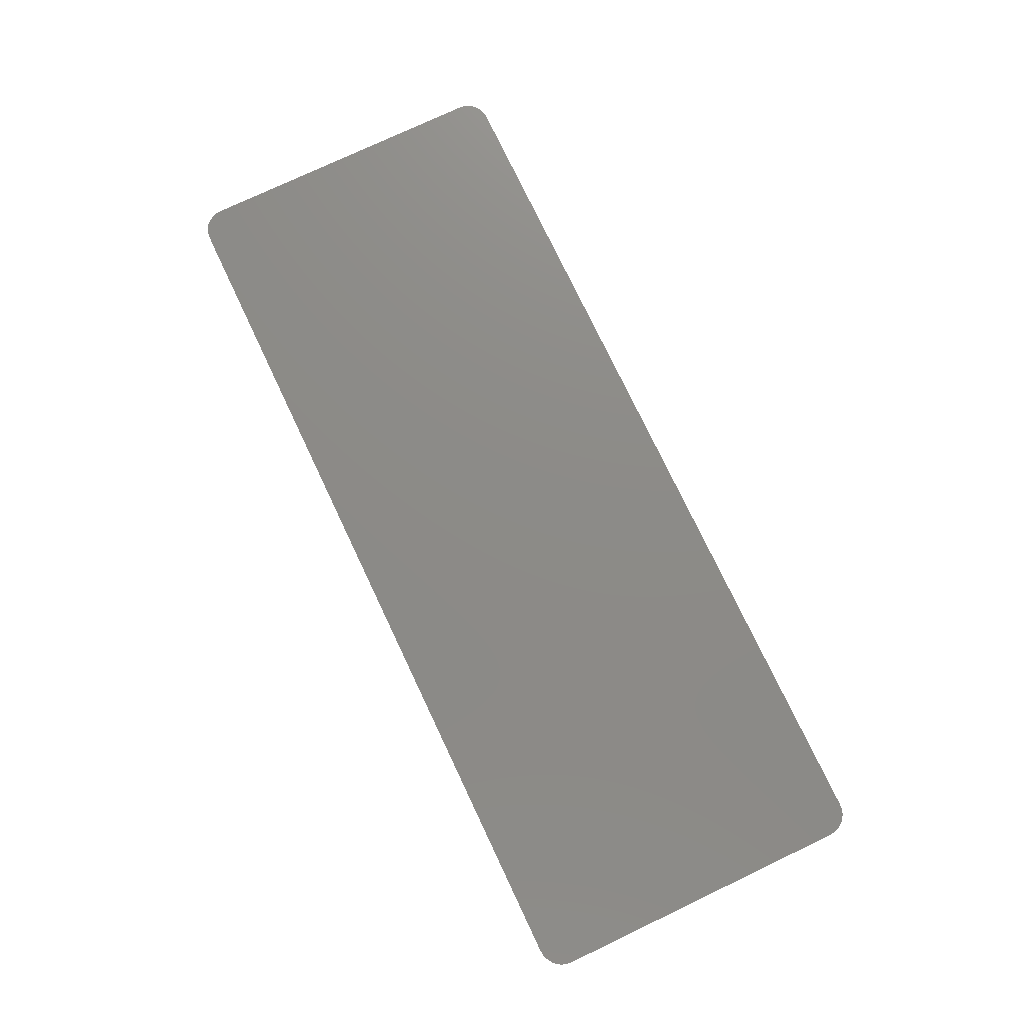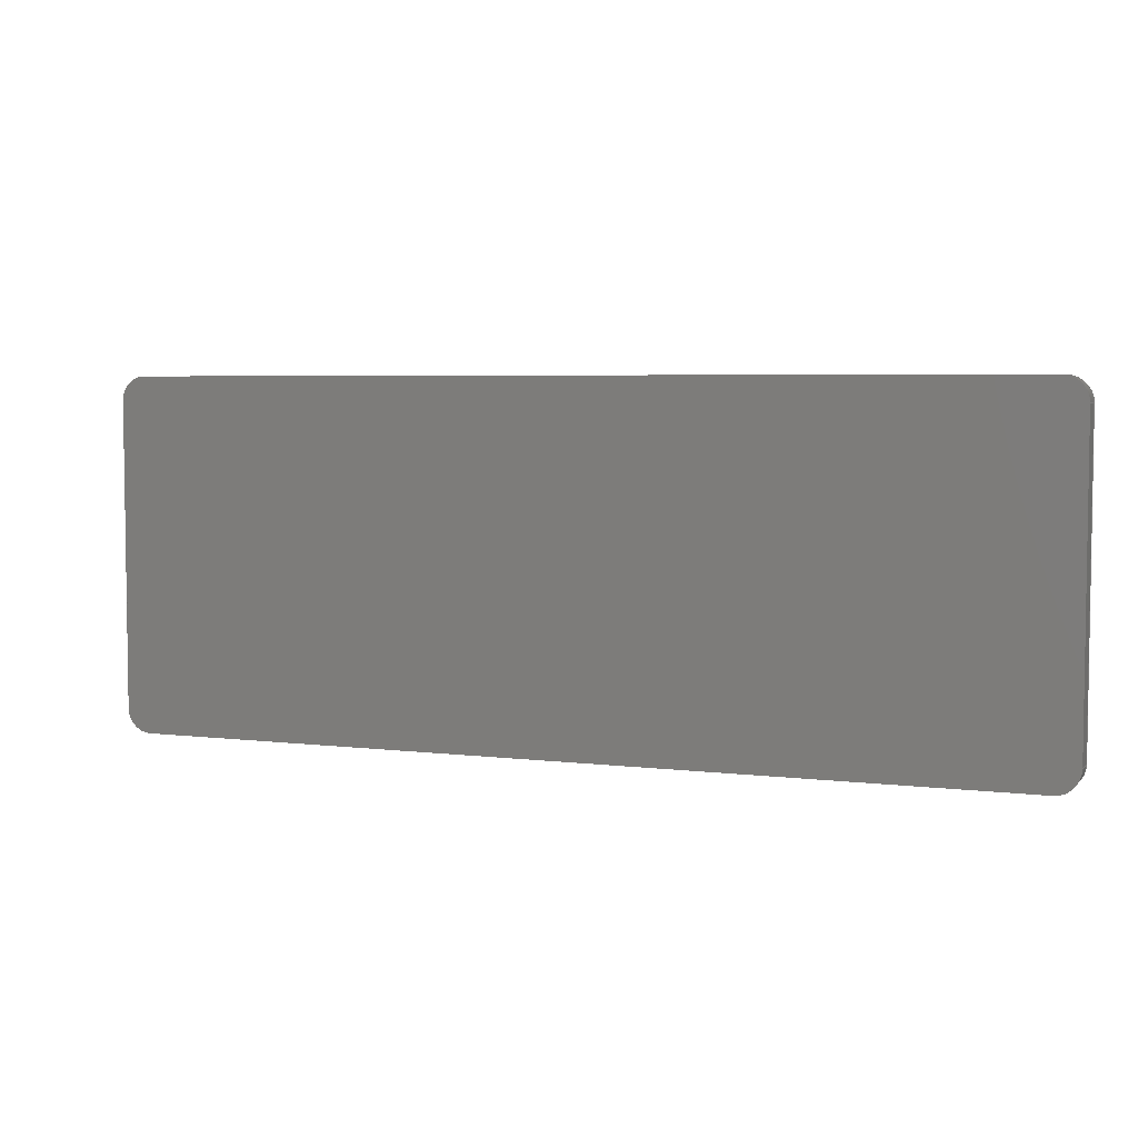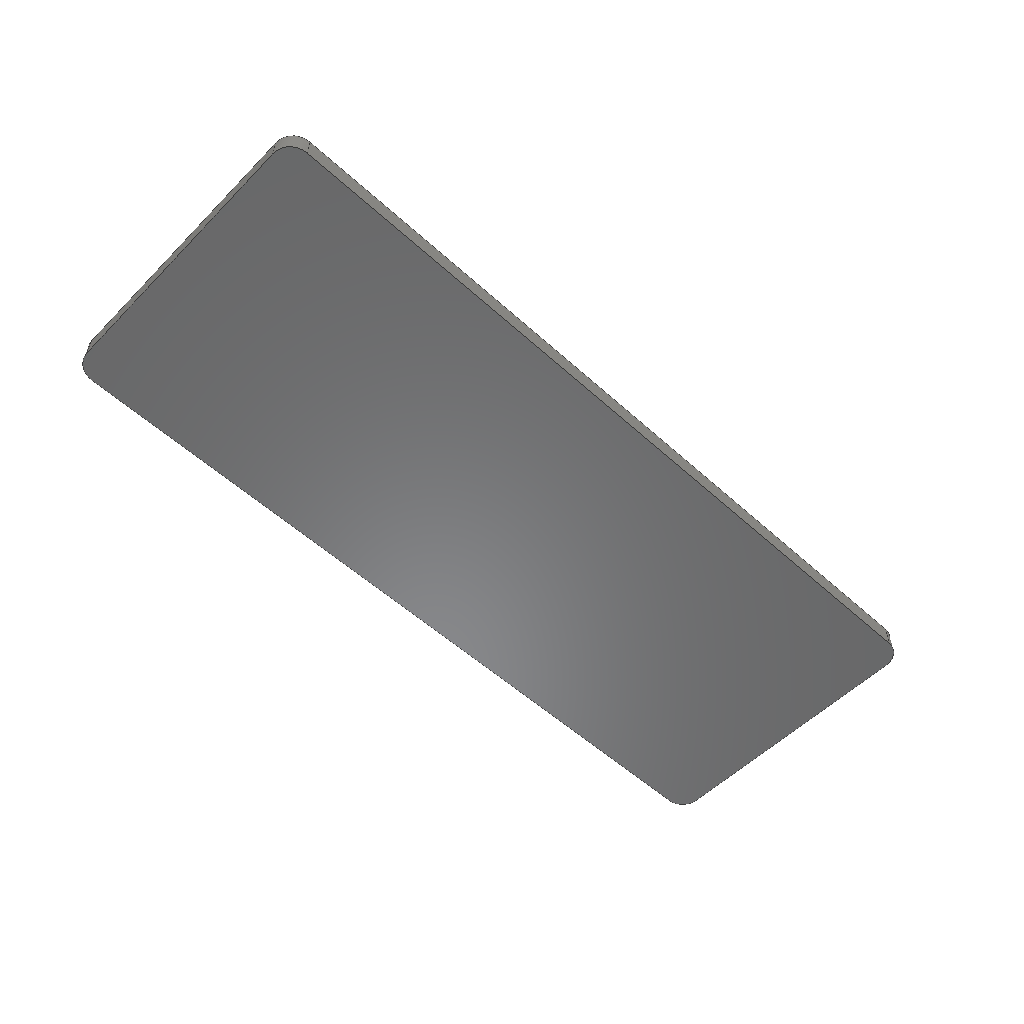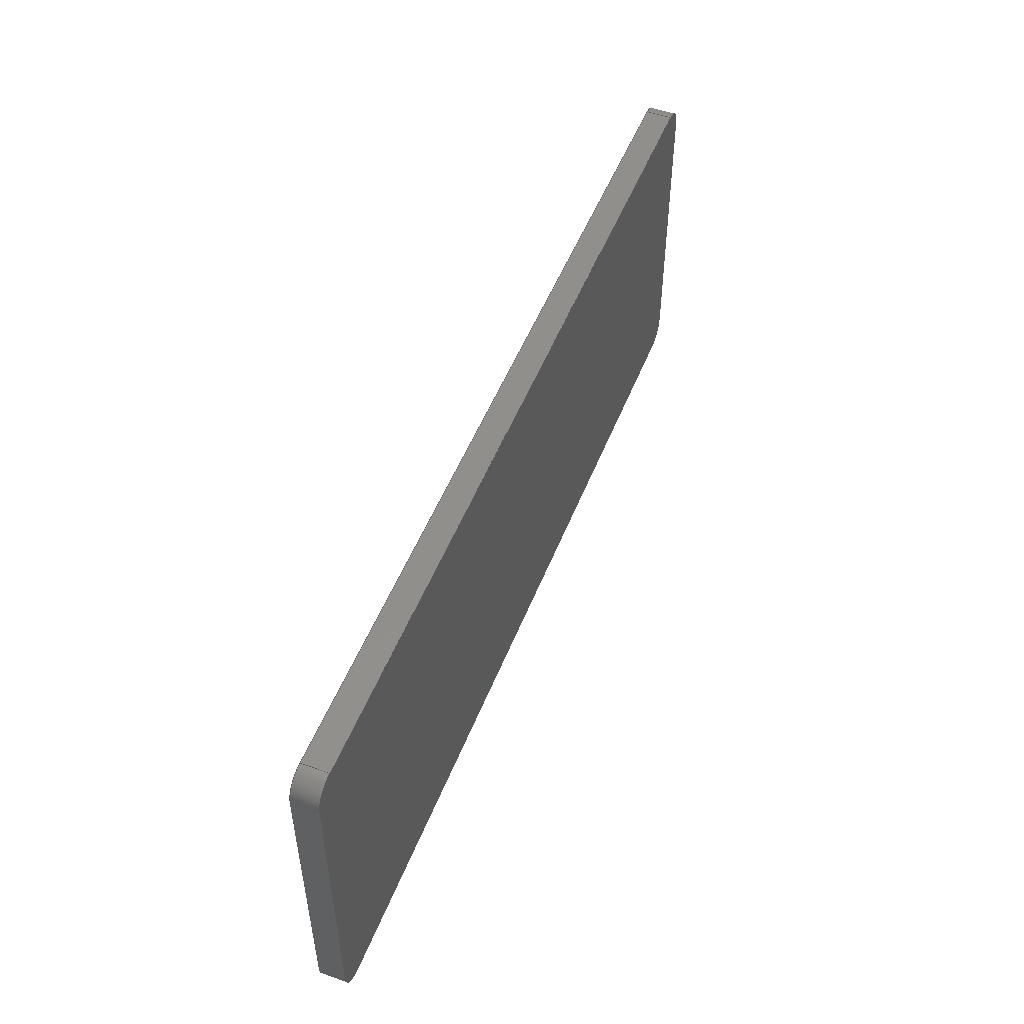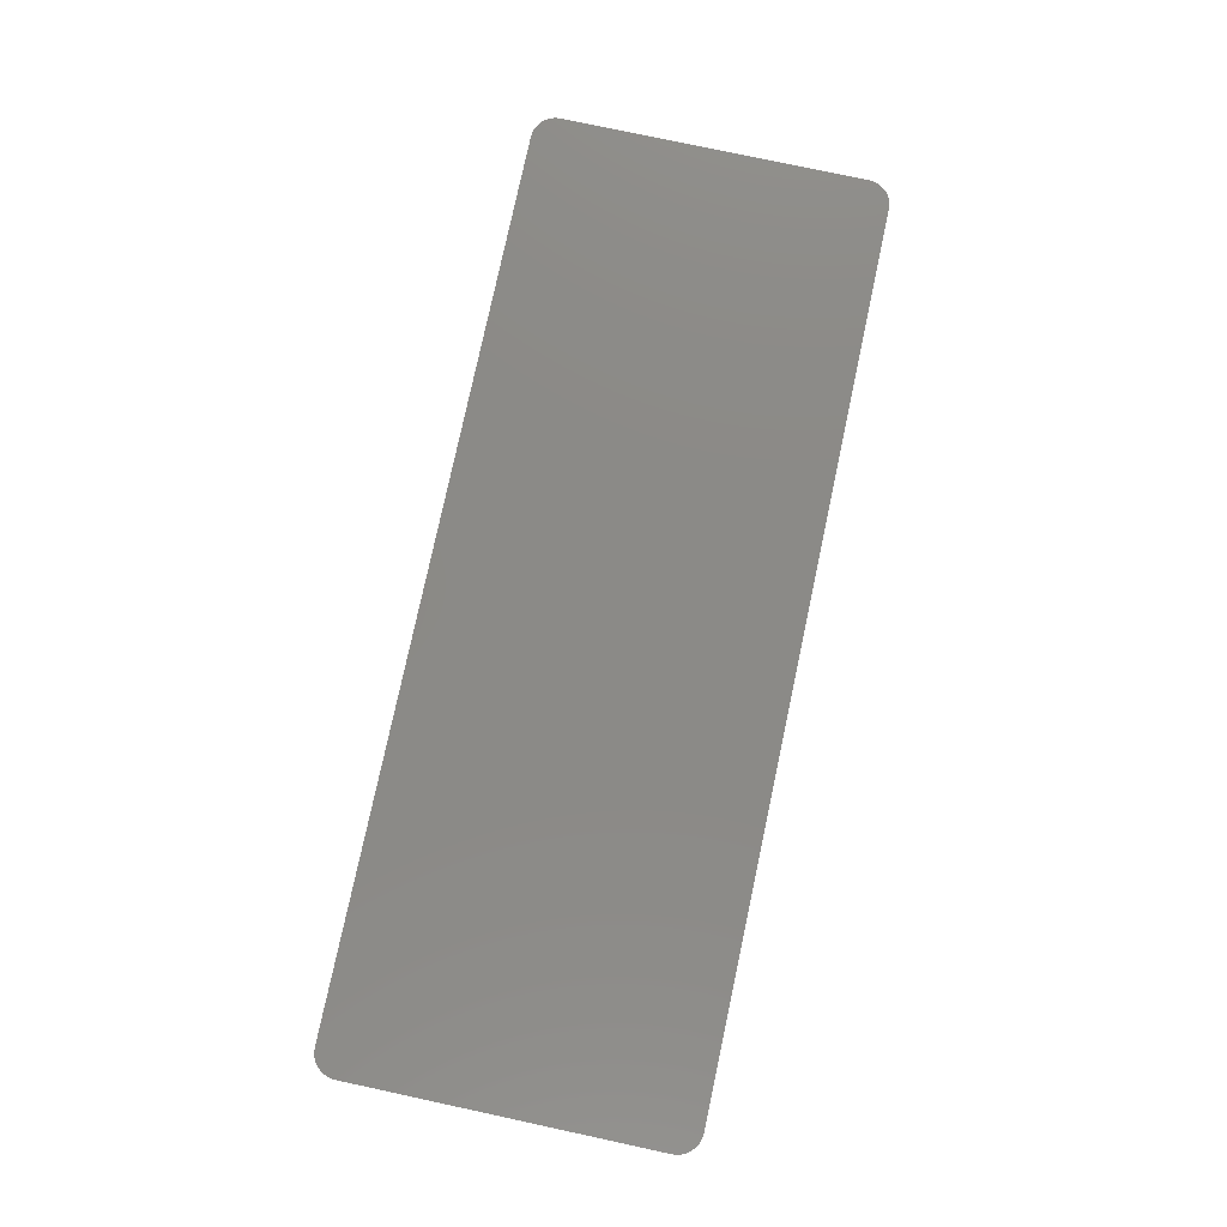
<metadata>
{"format":"iges","ext":"igs","renderer":"f3d","projection":"perspective","resolution":1024,"background":"white","views":[{"elev":76.2,"azim":-115.4,"up":"+Z"},{"elev":4.9,"azim":21.4,"up":"+Y"},{"elev":-55.0,"azim":-43.7,"up":"+Z"},{"elev":50.6,"azim":-68.9,"up":"+Y"},{"elev":78.8,"azim":102.1,"up":"+Z"}]}
</metadata>
<code>

,,18H1593P Endplate.ipt,27HNo Iges File Name specified,21HAutoDesk Inven
tor R10,35HAutoDesk Inventor Iges Exporter R10,32,38,6,99,15,18H1593P En
dplate.ipt,1D0,2,2HMM,1,0.08D0,15H2.005e+07,0.01D0,1e+04D0,19HNo
 Author specified,25HNo Organization specified,11,0,,33HNo Application P
rotocol specified;
     116       1       0       0       0       0       0       000010000
     116       0       0       1       0                               0
     123       2       0       0       0       0       0       000010200
     123       0       0       1       0                               0
     190       3       0       0       0       0       0       000010000
     190       0       0       1       1                               0
     123       4       0       0       0       0       0       000010200
     123       0       0       1       0                               0
     502       5       0       0       0       0       0       000010000
     502       0       0       8       1                               0
     110      13       0       0       0       0       0       000010000
     110       0       0       1       0                               0
     504      14       0       0       0       0       0       000010001
     504       0       0       5       1                               0
     100      19       0       0       0       0      17       000010000
     100       0       0       2       0                               0
     124      21       0       0       0       0       0       000000000
     124       0       0       2       0                               0
     110      23       0       0       0       0       0       000010000
     110       0       0       1       0                               0
     100      24       0       0       0       0      23       000010000
     100       0       0       1       0                               0
     124      25       0       0       0       0       0       000000000
     124       0       0       2       0                               0
     110      27       0       0       0       0       0       000010000
     110       0       0       1       0                               0
     100      28       0       0       0       0      29       000010000
     100       0       0       1       0                               0
     124      29       0       0       0       0       0       000000000
     124       0       0       2       0                               0
     110      31       0       0       0       0       0       000010000
     110       0       0       1       0                               0
     100      32       0       0       0       0      35       000010000
     100       0       0       2       0                               0
     124      34       0       0       0       0       0       000000000
     124       0       0       2       0                               0
     508      36       0       0       0       0       0       000010000
     508       0       0       2       1                               0
     510      38       0       0       0       0       0       000010001
     510       0       0       1       1                               0
     116      39       0       0       0       0       0       000010000
     116       0       0       1       0                               0
     123      40       0       0       0       0       0       000010200
     123       0       0       1       0                               0
     190      41       0       0       0       0       0       000010000
     190       0       0       1       1                               0
     123      42       0       0       0       0       0       000010200
     123       0       0       1       0                               0
     110      43       0       0       0       0       0       000010000
     110       0       0       1       0                               0
     110      44       0       0       0       0       0       000010000
     110       0       0       1       0                               0
     110      45       0       0       0       0       0       000010000
     110       0       0       1       0                               0
     508      46       0       0       0       0       0       000010000
     508       0       0       1       1                               0
     510      47       0       0       0       0       0       000010001
     510       0       0       1       1                               0
     116      48       0       0       0       0       0       000010000
     116       0       0       1       0                               0
     123      49       0       0       0       0       0       000010200
     123       0       0       1       0                               0
     192      50       0       0       0       0       0       000010000
     192       0       0       1       1                               0
     123      51       0       0       0       0       0       000010200
     123       0       0       1       0                               0
     100      52       0       0       0       0      69       000010000
     100       0       0       2       0                               0
     124      54       0       0       0       0       0       000000000
     124       0       0       2       0                               0
     110      56       0       0       0       0       0       000010000
     110       0       0       1       0                               0
     508      57       0       0       0       0       0       000010000
     508       0       0       1       1                               0
     510      58       0       0       0       0       0       000010001
     510       0       0       1       1                               0
     116      59       0       0       0       0       0       000010000
     116       0       0       1       0                               0
     123      60       0       0       0       0       0       000010200
     123       0       0       1       0                               0
     190      61       0       0       0       0       0       000010000
     190       0       0       1       1                               0
     123      62       0       0       0       0       0       000010200
     123       0       0       1       0                               0
     110      63       0       0       0       0       0       000010000
     110       0       0       1       0                               0
     110      64       0       0       0       0       0       000010000
     110       0       0       2       0                               0
     508      66       0       0       0       0       0       000010000
     508       0       0       1       1                               0
     510      67       0       0       0       0       0       000010001
     510       0       0       1       1                               0
     116      68       0       0       0       0       0       000010000
     116       0       0       1       0                               0
     123      69       0       0       0       0       0       000010200
     123       0       0       1       0                               0
     192      70       0       0       0       0       0       000010000
     192       0       0       1       1                               0
     123      71       0       0       0       0       0       000010200
     123       0       0       1       0                               0
     100      72       0       0       0       0     103       000010000
     100       0       0       2       0                               0
     124      74       0       0       0       0       0       000000000
     124       0       0       2       0                               0
     110      76       0       0       0       0       0       000010000
     110       0       0       1       0                               0
     508      77       0       0       0       0       0       000010000
     508       0       0       1       1                               0
     510      78       0       0       0       0       0       000010001
     510       0       0       1       1                               0
     116      79       0       0       0       0       0       000010000
     116       0       0       1       0                               0
     123      80       0       0       0       0       0       000010200
     123       0       0       1       0                               0
     190      81       0       0       0       0       0       000010000
     190       0       0       1       1                               0
     123      82       0       0       0       0       0       000010200
     123       0       0       1       0                               0
     110      83       0       0       0       0       0       000010000
     110       0       0       1       0                               0
     110      84       0       0       0       0       0       000010000
     110       0       0       1       0                               0
     508      85       0       0       0       0       0       000010000
     508       0       0       1       1                               0
     510      86       0       0       0       0       0       000010001
     510       0       0       1       1                               0
     116      87       0       0       0       0       0       000010000
     116       0       0       1       0                               0
     123      88       0       0       0       0       0       000010200
     123       0       0       1       0                               0
     192      89       0       0       0       0       0       000010000
     192       0       0       1       1                               0
     123      90       0       0       0       0       0       000010200
     123       0       0       1       0                               0
     100      91       0       0       0       0     137       000010000
     100       0       0       2       0                               0
     124      93       0       0       0       0       0       000000000
     124       0       0       2       0                               0
     110      95       0       0       0       0       0       000010000
     110       0       0       2       0                               0
     508      97       0       0       0       0       0       000010000
     508       0       0       1       1                               0
     510      98       0       0       0       0       0       000010001
     510       0       0       1       1                               0
     116      99       0       0       0       0       0       000010000
     116       0       0       1       0                               0
     123     100       0       0       0       0       0       000010200
     123       0       0       1       0                               0
     190     101       0       0       0       0       0       000010000
     190       0       0       1       1                               0
     123     102       0       0       0       0       0       000010200
     123       0       0       1       0                               0
     110     103       0       0       0       0       0       000010000
     110       0       0       1       0                               0
     110     104       0       0       0       0       0       000010000
     110       0       0       1       0                               0
     508     105       0       0       0       0       0       000010000
     508       0       0       1       1                               0
     510     106       0       0       0       0       0       000010001
     510       0       0       1       1                               0
     116     107       0       0       0       0       0       000010000
     116       0       0       1       0                               0
     123     108       0       0       0       0       0       000010200
     123       0       0       1       0                               0
     192     109       0       0       0       0       0       000010000
     192       0       0       1       1                               0
     123     110       0       0       0       0       0       000010200
     123       0       0       1       0                               0
     100     111       0       0       0       0     171       000010000
     100       0       0       2       0                               0
     124     113       0       0       0       0       0       000000000
     124       0       0       2       0                               0
     508     115       0       0       0       0       0       000010000
     508       0       0       1       1                               0
     510     116       0       0       0       0       0       000010001
     510       0       0       1       1                               0
     116     117       0       0       0       0       0       000010000
     116       0       0       1       0                               0
     123     118       0       0       0       0       0       000010200
     123       0       0       1       0                               0
     190     119       0       0       0       0       0       000010000
     190       0       0       1       1                               0
     123     120       0       0       0       0       0       000010200
     123       0       0       1       0                               0
     508     121       0       0       0       0       0       000010000
     508       0       0       2       1                               0
     510     123       0       0       0       0       0       000010001
     510       0       0       1       1                               0
     514     124       0       0       0       0       0       000010000
     514       0       0       1       1                               0
     186     125       0       0       1       0       0       000000000
     186       0    -193       1       0                               0
     314     126       0       0       0       0       0       000000200
     314       0       0       2       0                               0
116,4.441D-15,-3.749D-15,-0.85D0,0;               1
123,0D0,0D0,-1D0;                                                3
190,1,3,7;                                                             5
123,-1D0,0D0,0D0;                                                7
502,16,-29.75D0,9.75D0,-0.85D0,-29.75D0,-9.75D0,            9
-0.85D0,-28.25D0,11.25D0,-0.85D0,28.25D0,11.25D0,-0.85D0,29.75D0,         9
9.75D0,-0.85D0,29.75D0,-9.75D0,-0.85D0,28.25D0,              9
-11.25D0,-0.85D0,-28.25D0,-11.25D0,-0.85D0,-28.25D0,11.25D0,0.85D0,       9
28.25D0,11.25D0,0.85D0,29.75D0,9.75D0,0.85D0,29.75D0,                    9
-9.75D0,0.85D0,28.25D0,-11.25D0,0.85D0,-28.25D0,             9
-11.25D0,0.85D0,-29.75D0,-9.75D0,0.85D0,-29.75D0,            9
9.75D0,0.85D0;                                                          9
110,-29.75D0,9.75D0,-0.85D0,-29.75D0,-9.75D0,-0.85D0;       11
504,24,11,9,1,9,2,15,9,3,9,1,19,9,4,9,3,21,9,5,9,4,25,9,6,9,5,        13
27,9,7,9,6,31,9,8,9,7,33,9,2,9,8,49,9,9,9,10,51,9,4,9,10,53,9,9,      13
9,3,67,9,10,9,11,71,9,5,9,11,85,9,11,9,12,87,9,6,9,12,101,9,12,       13
9,13,105,9,7,9,13,119,9,13,9,14,121,9,8,9,14,135,9,14,9,15,139,       13
9,2,9,15,153,9,15,9,16,155,9,1,9,16,169,9,16,9,9;                     13
100,0D0,0D0,0D0,1.5D0,0D0,                       15
9.185D-17,1.5D0;                              15
124,0D0,-1D0,0D0,-28.25D0,1D0,0D0,0D0,9.75D0,0D0,       17
0D0,1D0,-0.85D0;                                                   17
110,28.25D0,11.25D0,-0.85D0,-28.25D0,11.25D0,-0.85D0;                   19
100,0D0,0D0,0D0,1.5D0,0D0,9.185D-17,1.5D0;         21
124,1D0,0D0,0D0,28.25D0,0D0,1D0,0D0,9.75D0,0D0,         23
0D0,1D0,-0.85D0;                                                   23
110,29.75D0,-9.75D0,-0.85D0,29.75D0,9.75D0,-0.85D0;         25
100,0D0,0D0,0D0,1.5D0,0D0,-8.901D-15,1.5D0;        27
124,0D0,1D0,0D0,28.25D0,-1D0,0D0,0D0,-9.75D0,0D0,       29
0D0,1D0,-0.85D0;                                                   29
110,-28.25D0,-11.25D0,-0.85D0,28.25D0,-11.25D0,-0.85D0;                 31
100,0D0,0D0,0D0,1.5D0,-9.693D-15,       33
4.592D-16,1.5D0;                              33
124,-1D0,0D0,0D0,-28.25D0,0D0,-1D0,0D0,-9.75D0,           35
0D0,0D0,1D0,-0.85D0;                                             35
508,8,0,13,1,0,0,0,13,2,0,0,0,13,3,0,0,0,13,4,0,0,0,13,5,0,0,0,       37
13,6,0,0,0,13,7,0,0,0,13,8,0,0;                                       37
510,5,1,1,37;                                                         39
116,-28.25D0,11.25D0,0D0,0;                                         41
123,0D0,1D0,0D0;                                                43
190,41,43,47;                                                         45
123,0D0,0D0,1D0;                                                47
110,-28.25D0,11.25D0,0.85D0,28.25D0,11.25D0,0.85D0;                     49
110,28.25D0,11.25D0,-0.85D0,28.25D0,11.25D0,0.85D0;                     51
110,-28.25D0,11.25D0,0.85D0,-28.25D0,11.25D0,-0.85D0;                   53
508,4,0,13,9,1,0,0,13,10,0,0,0,13,3,1,0,0,13,11,0,0;                  55
510,45,1,1,55;                                                        57
116,28.25D0,9.75D0,0D0,0;                                           59
123,0D0,0D0,1D0;                                                61
192,59,61,1.5D0,65;                                                   63
123,1D0,0D0,0D0;                                                65
100,0D0,0D0,0D0,-2.755D-16,-1.5D0,1.5D0,             67
-3.674D-16;                                                67
124,1D0,0D0,0D0,28.25D0,0D0,-1D0,0D0,9.75D0,0D0,        69
0D0,-1D0,0.85D0;                                                   69
110,29.75D0,9.75D0,-0.85D0,29.75D0,9.75D0,0.85D0;                       71
508,4,0,13,12,1,0,0,13,13,0,0,0,13,4,1,0,0,13,10,1,0;                 73
510,63,1,1,73;                                                        75
116,29.75D0,9.75D0,0D0,0;                                           77
123,1D0,0D0,0D0;                                                79
190,77,79,83;                                                         81
123,0D0,0D0,-1D0;                                               83
110,29.75D0,9.75D0,0.85D0,29.75D0,-9.75D0,0.85D0;           85
110,29.75D0,-9.75D0,-0.85D0,29.75D0,                       87
-9.75D0,0.85D0;                                            87
508,4,0,13,14,1,0,0,13,15,0,0,0,13,5,1,0,0,13,13,1,0;                 89
510,81,1,1,89;                                                        91
116,28.25D0,-9.75D0,0D0,0;                                          93
123,0D0,0D0,1D0;                                                95
192,93,95,1.5D0,99;                                                   97
123,0D0,-1D0,0D0;                                               99
100,0D0,0D0,0D0,-9.601D-15,-1.5D0,1.5D0,            101
-3.674D-16;                                               101
124,0D0,-1D0,0D0,28.25D0,-1D0,0D0,0D0,-9.75D0,0D0,     103
0D0,-1D0,0.85D0;                                                  103
110,28.25D0,-11.25D0,-0.85D0,28.25D0,-11.25D0,0.85D0;                  105
508,4,0,13,16,1,0,0,13,17,0,0,0,13,6,1,0,0,13,15,1,0;                107
510,97,1,1,107;                                                      109
116,28.25D0,-11.25D0,0D0,0;                                        111
123,0D0,-1D0,0D0;                                              113
190,111,113,117;                                                     115
123,0D0,0D0,-1D0;                                              117
110,28.25D0,-11.25D0,0.85D0,-28.25D0,-11.25D0,0.85D0;                  119
110,-28.25D0,-11.25D0,-0.85D0,-28.25D0,-11.25D0,0.85D0;                121
508,4,0,13,18,1,0,0,13,19,0,0,0,13,7,1,0,0,13,17,1,0;                123
510,115,1,1,123;                                                     125
116,-28.25D0,-9.75D0,0D0,0;                                        127
123,0D0,0D0,1D0;                                               129
192,127,129,1.5D0,133;                                  131
123,-1D0,0D0,0D0;                                              133
100,0D0,0D0,0D0,-2.755D-16,-1.5D0,     135
1.5D0,8.958D-15;                             135
124,-1D0,0D0,0D0,-28.25D0,0D0,1D0,0D0,-9.75D0,0D0,     137
0D0,-1D0,0.85D0;                                                  137
110,-29.75D0,-9.75D0,-0.85D0,-29.75D0,                    139
-9.75D0,0.85D0;                                           139
508,4,0,13,20,1,0,0,13,21,0,0,0,13,8,1,0,0,13,19,1,0;                141
510,131,1,1,141;                                                     143
116,-29.75D0,-9.75D0,0D0,0;                            145
123,-1D0,0D0,0D0;                                              147
190,145,147,151;                                                     149
123,0D0,0D0,1D0;                                               151
110,-29.75D0,-9.75D0,0.85D0,-29.75D0,9.75D0,0.85D0;        153
110,-29.75D0,9.75D0,-0.85D0,-29.75D0,9.75D0,0.85D0;                    155
508,4,0,13,22,1,0,0,13,23,0,0,0,13,1,1,0,0,13,21,1,0;                157
510,149,1,1,157;                                                     159
116,-28.25D0,9.75D0,0D0,0;                                         161
123,0D0,0D0,1D0;                                               163
192,161,163,1.5D0,167;                                  165
123,0D0,1D0,0D0;                                               167
100,0D0,0D0,0D0,-2.755D-16,-1.5D0,     169
1.5D0,-3.674D-16;                             169
124,0D0,1D0,0D0,-28.25D0,1D0,0D0,0D0,9.75D0,0D0,       171
0D0,-1D0,0.85D0;                                                  171
508,4,0,13,24,1,0,0,13,11,1,0,0,13,2,1,0,0,13,23,1,0;                173
510,165,1,1,173;                                                     175
116,4.233D-15,-3.886D-15,0.85D0,0;              177
123,0D0,0D0,1D0;                                               179
190,177,179,183;                                                     181
123,1D0,0D0,0D0;                                               183
508,8,0,13,9,0,0,0,13,24,0,0,0,13,22,0,0,0,13,20,0,0,0,13,18,0,      185
0,0,13,16,0,0,0,13,14,0,0,0,13,12,0,0;                               185
510,181,1,1,185;                                                     187
514,10,39,1,57,1,75,1,91,1,109,1,125,1,143,1,159,1,175,1,187,1;      189
186,189,1,0;                                                         191
314,75.29D0,75.29D0,75.29D0,7HD     193
efault;                                                              193
S      1G      5D    194P    127
</code>
